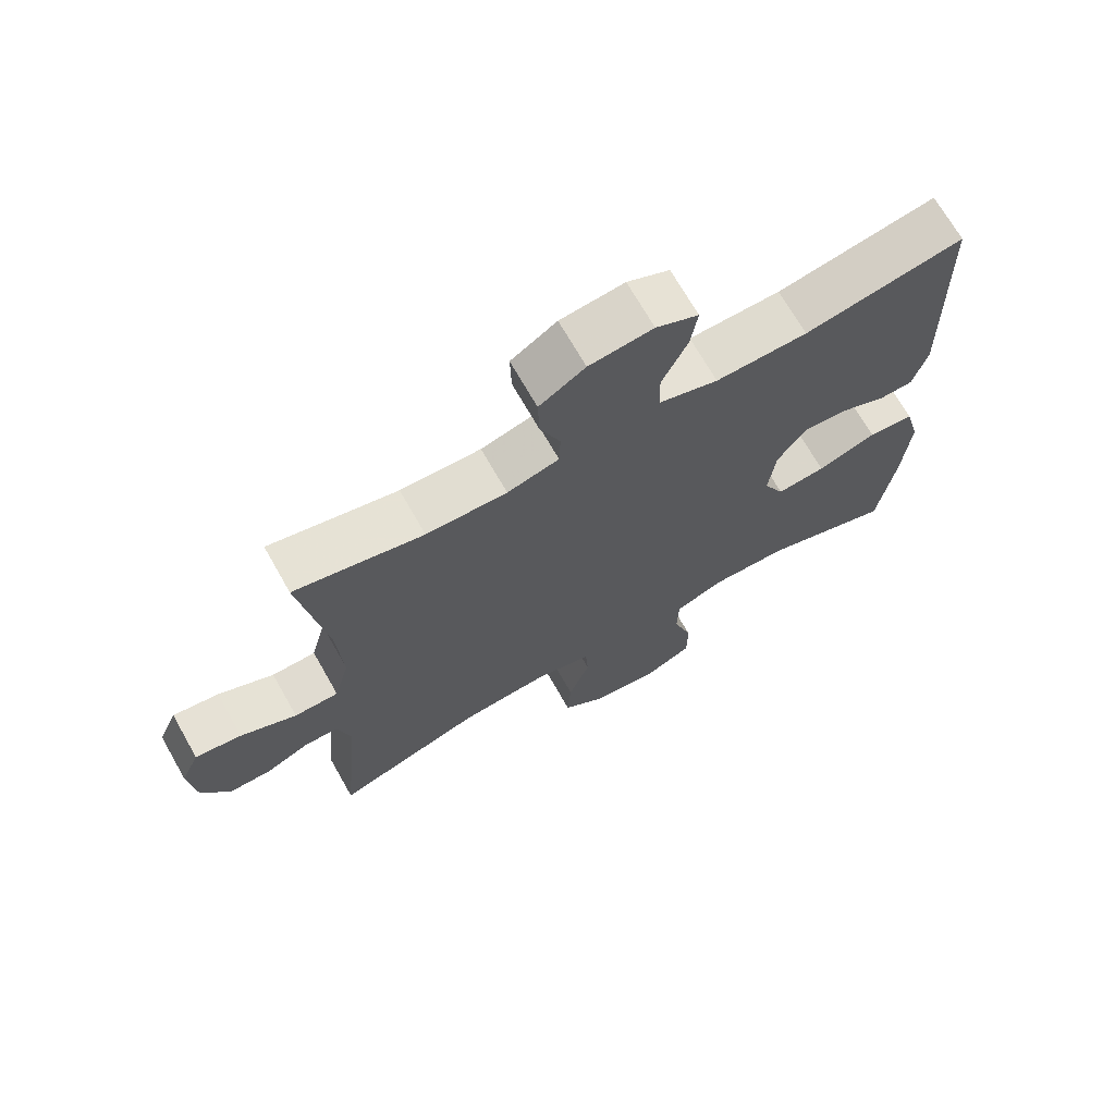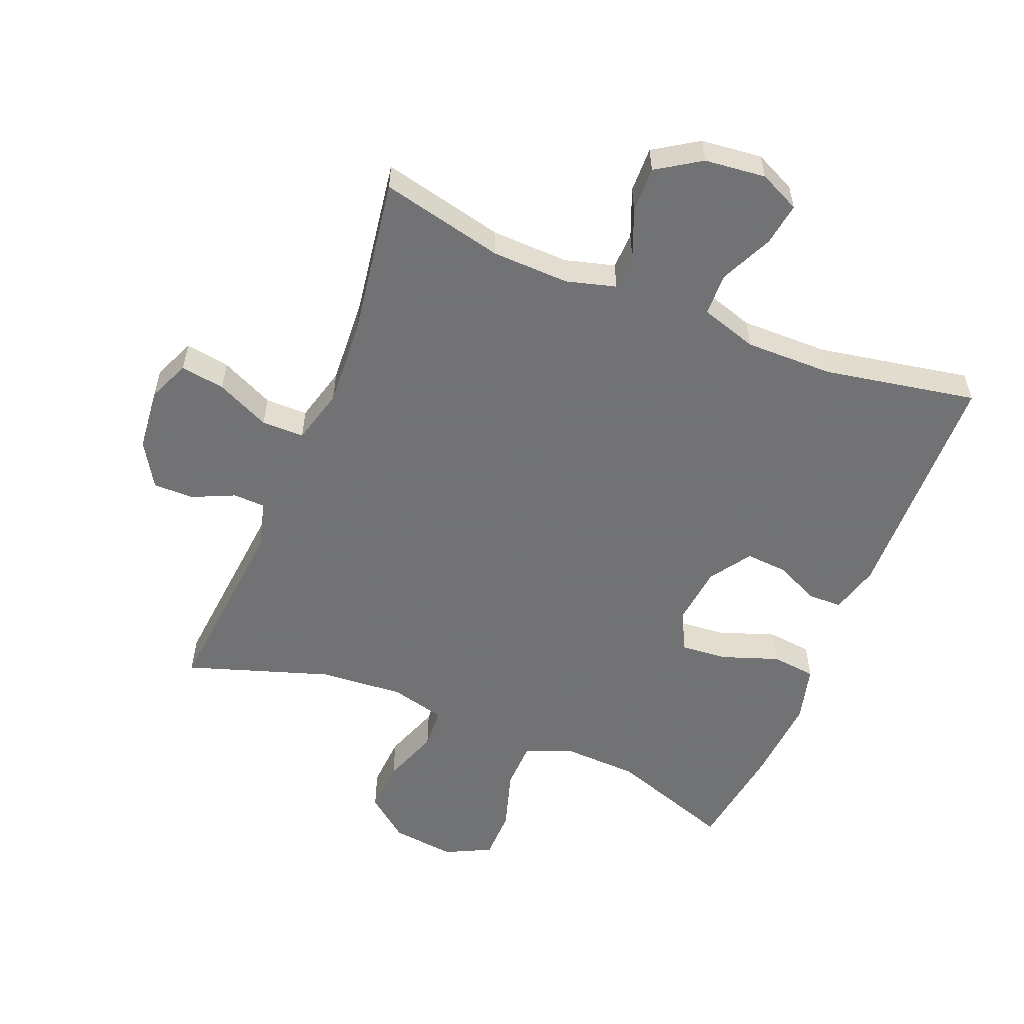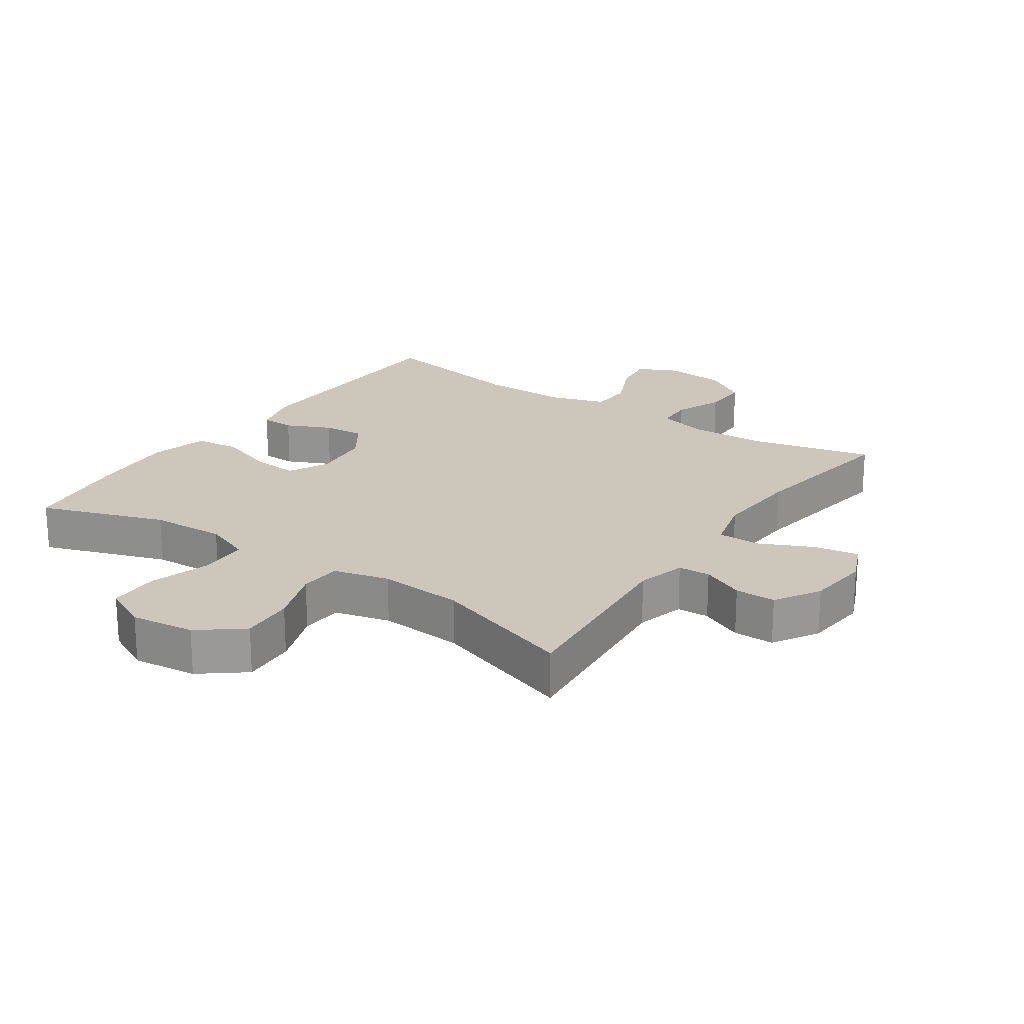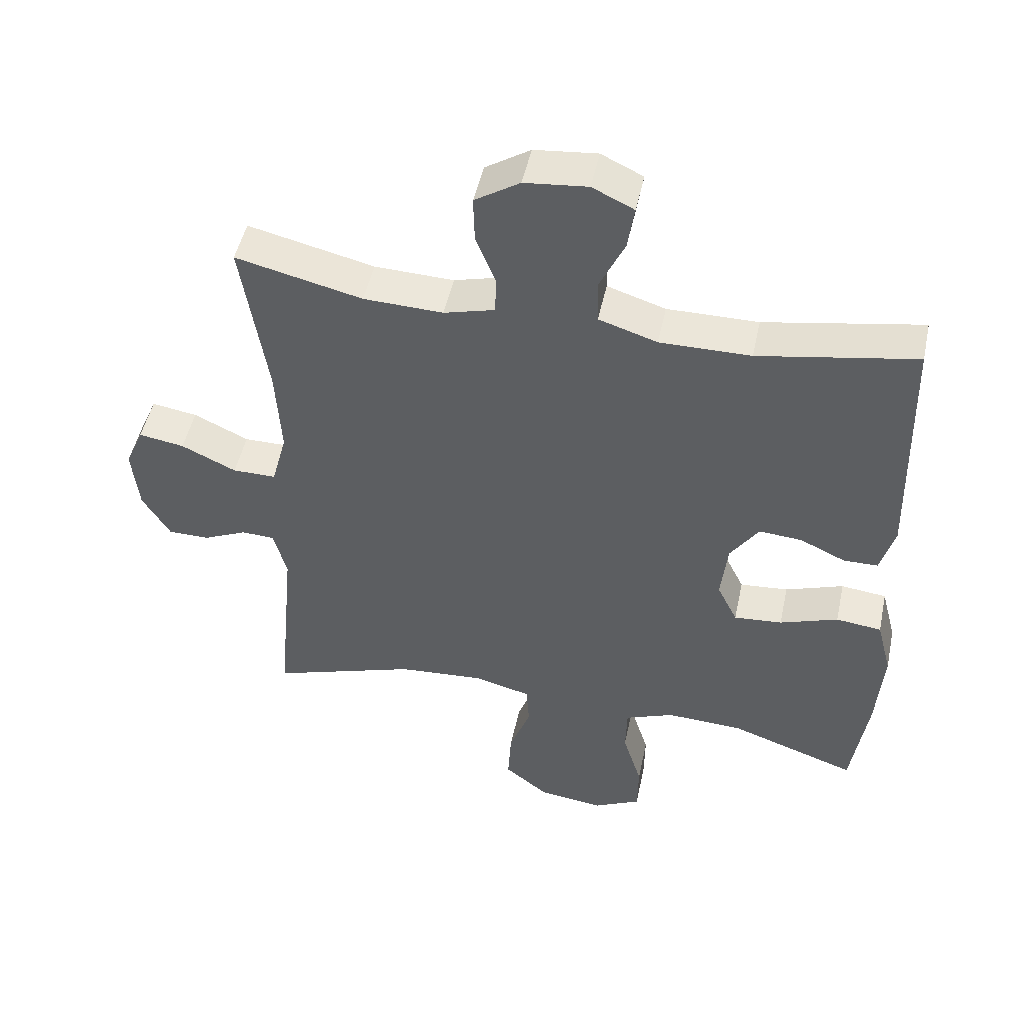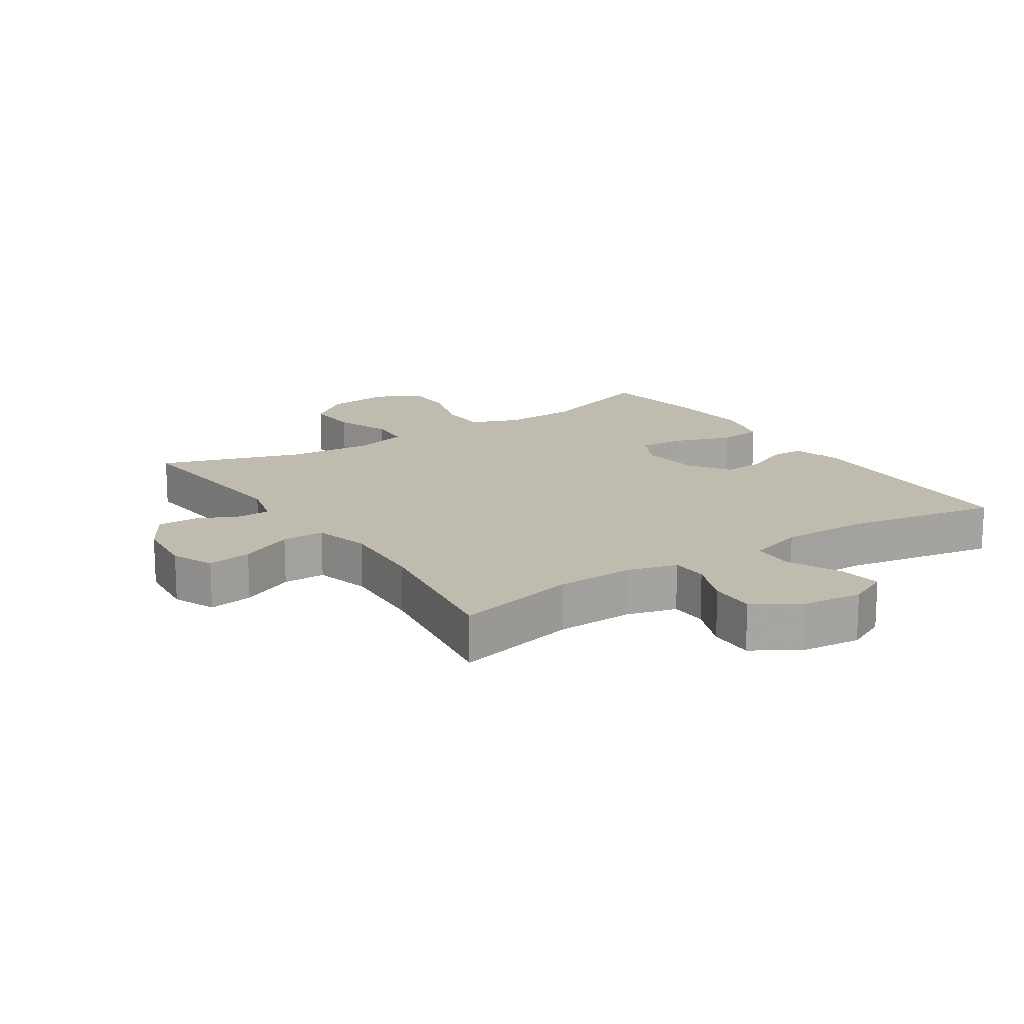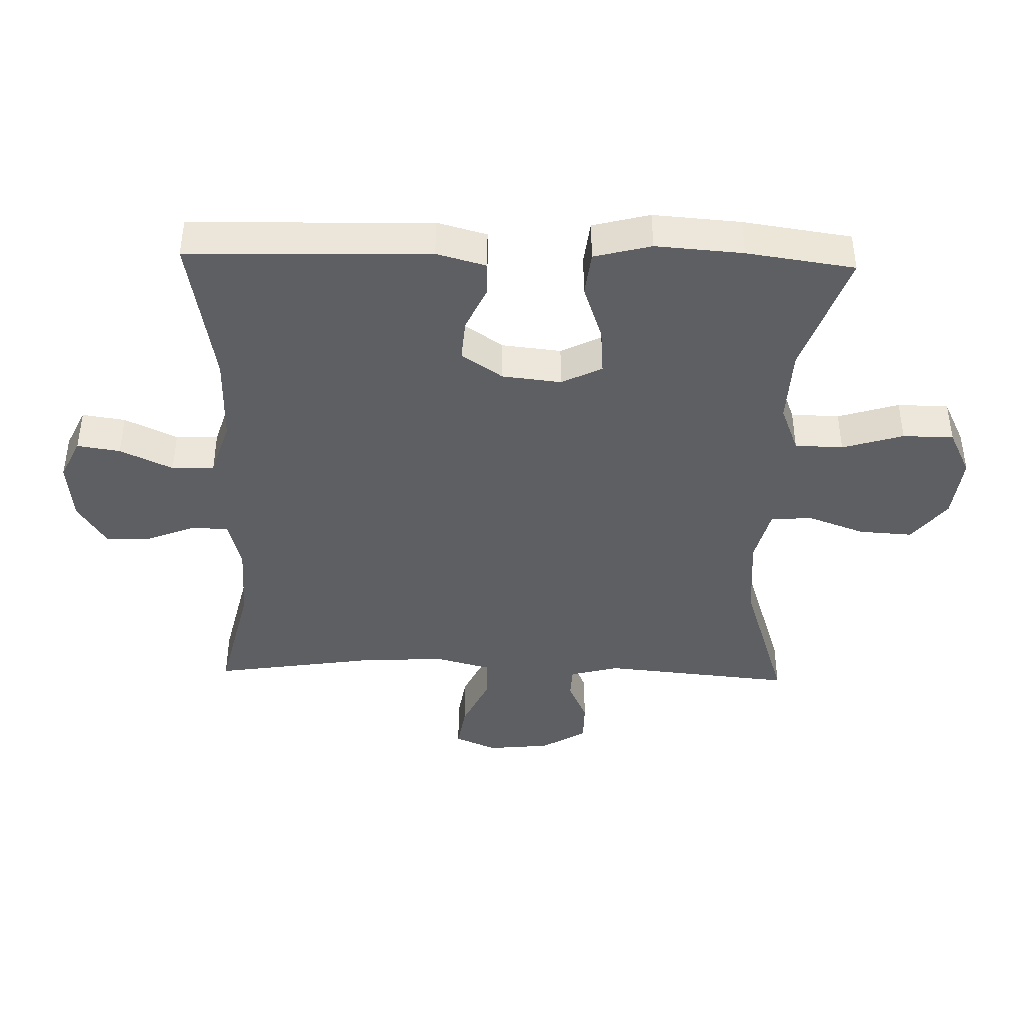
<metadata>
{"format":"obj","ext":"obj","renderer":"f3d","projection":"perspective","resolution":1024,"background":"white","views":[{"elev":70.0,"azim":-29.6,"up":"+Z"},{"elev":-55.6,"azim":-22.0,"up":"+Y"},{"elev":21.4,"azim":-145.5,"up":"+Y"},{"elev":49.0,"azim":12.0,"up":"+Z"},{"elev":16.1,"azim":-33.4,"up":"+Y"},{"elev":-41.9,"azim":88.4,"up":"+Y"}]}
</metadata>
<code>
v 0.5 0.07 -0.5
v 0.307 0.07 -0.433
v 0.191 0.07 -0.428
v 0.117 0.07 -0.457
v 0.115 0.07 -0.532
v 0.144 0.07 -0.627
v 0.143 0.07 -0.706
v 0.072 0.07 -0.741
v -0.027 0.07 -0.729
v -0.094 0.07 -0.676
v -0.089 0.07 -0.593
v -0.057 0.07 -0.504
v -0.061 0.07 -0.439
v -0.147 0.07 -0.417
v -0.278 0.07 -0.427
v -0.5 0.07 -0.5
v -0.472 0.07 -0.203
v -0.492 0.07 -0.127
v -0.542 0.07 -0.125
v -0.608 0.07 -0.155
v -0.671 0.07 -0.155
v -0.713 0.07 -0.085
v -0.723 0.07 0.013
v -0.695 0.07 0.078
v -0.626 0.07 0.067
v -0.543 0.07 0.028
v -0.477 0.07 0.028
v -0.454 0.07 0.115
v -0.462 0.07 0.251
v -0.5 0.07 0.5
v -0.309 0.07 0.455
v -0.189 0.07 0.451
v -0.112 0.07 0.472
v -0.11 0.07 0.529
v -0.14 0.07 0.604
v -0.142 0.07 0.675
v -0.074 0.07 0.719
v 0.021 0.07 0.729
v 0.084 0.07 0.699
v 0.074 0.07 0.632
v 0.036 0.07 0.55
v 0.038 0.07 0.484
v 0.126 0.07 0.456
v 0.263 0.07 0.457
v 0.5 0.07 0.5
v 0.51 0.07 0.124
v 0.489 0.07 0.047
v 0.437 0.07 0.046
v 0.368 0.07 0.078
v 0.303 0.07 0.083
v 0.26 0.07 0.019
v 0.25 0.07 -0.073
v 0.281 0.07 -0.136
v 0.354 0.07 -0.13
v 0.442 0.07 -0.099
v 0.511 0.07 -0.107
v 0.534 0.07 -0.196
v 0.524 0.07 -0.332
v 0.5 0 -0.5
v 0.307 0 -0.433
v 0.191 0 -0.428
v 0.117 0 -0.457
v 0.115 0 -0.532
v 0.144 0 -0.627
v 0.143 0 -0.706
v 0.072 0 -0.741
v -0.027 0 -0.729
v -0.094 0 -0.676
v -0.089 0 -0.593
v -0.057 0 -0.504
v -0.061 0 -0.439
v -0.147 0 -0.417
v -0.278 0 -0.427
v -0.5 0 -0.5
v -0.472 0 -0.203
v -0.492 0 -0.127
v -0.542 0 -0.125
v -0.608 0 -0.155
v -0.671 0 -0.155
v -0.713 0 -0.085
v -0.723 0 0.013
v -0.695 0 0.078
v -0.626 0 0.067
v -0.543 0 0.028
v -0.477 0 0.028
v -0.454 0 0.115
v -0.462 0 0.251
v -0.5 0 0.5
v -0.309 0 0.455
v -0.189 0 0.451
v -0.112 0 0.472
v -0.11 0 0.529
v -0.14 0 0.604
v -0.142 0 0.675
v -0.074 0 0.719
v 0.021 0 0.729
v 0.084 0 0.699
v 0.074 0 0.632
v 0.036 0 0.55
v 0.038 0 0.484
v 0.126 0 0.456
v 0.263 0 0.457
v 0.5 0 0.5
v 0.51 0 0.124
v 0.489 0 0.047
v 0.437 0 0.046
v 0.368 0 0.078
v 0.303 0 0.083
v 0.26 0 0.019
v 0.25 0 -0.073
v 0.281 0 -0.136
v 0.354 0 -0.13
v 0.442 0 -0.099
v 0.511 0 -0.107
v 0.534 0 -0.196
v 0.524 0 -0.332
f 58 1 2
f 57 58 2
f 56 57 2
f 55 56 2
f 54 55 2
f 53 54 2 3
f 52 53 3 4
f 51 52 4
f 47 48 49
f 46 47 49
f 45 46 49
f 44 45 49
f 43 44 49 50
f 42 43 50 51
f 39 40 41
f 38 39 41
f 37 38 41
f 36 37 41
f 35 36 41
f 34 35 41
f 33 34 41 42
f 42 51 4
f 33 42 4
f 32 33 4
f 29 30 31
f 32 4 5
f 31 32 5
f 29 31 5
f 28 29 5
f 24 25 26
f 23 24 26
f 22 23 26
f 21 22 26
f 20 21 26
f 19 20 26
f 18 19 26 27
f 27 28 5
f 18 27 5
f 17 18 5
f 10 11 12
f 9 10 12
f 8 9 12
f 7 8 12
f 6 7 12
f 5 6 12
f 5 12 13
f 17 5 13
f 15 16 17
f 14 15 17
f 13 14 17
f 60 59 116
f 60 116 115
f 60 115 114
f 60 114 113
f 60 113 112
f 61 60 112 111
f 62 61 111 110
f 62 110 109
f 107 106 105
f 107 105 104
f 107 104 103
f 107 103 102
f 108 107 102 101
f 109 108 101 100
f 99 98 97
f 99 97 96
f 99 96 95
f 99 95 94
f 99 94 93
f 99 93 92
f 100 99 92 91
f 62 109 100
f 62 100 91
f 62 91 90
f 89 88 87
f 63 62 90
f 63 90 89
f 63 89 87
f 63 87 86
f 84 83 82
f 84 82 81
f 84 81 80
f 84 80 79
f 84 79 78
f 84 78 77
f 85 84 77 76
f 63 86 85
f 63 85 76
f 63 76 75
f 70 69 68
f 70 68 67
f 70 67 66
f 70 66 65
f 70 65 64
f 70 64 63
f 71 70 63
f 71 63 75
f 75 74 73
f 75 73 72
f 75 72 71
f 1 59 60 2
f 2 60 61 3
f 3 61 62 4
f 4 62 63 5
f 5 63 64 6
f 6 64 65 7
f 7 65 66 8
f 8 66 67 9
f 9 67 68 10
f 10 68 69 11
f 11 69 70 12
f 12 70 71 13
f 13 71 72 14
f 14 72 73 15
f 15 73 74 16
f 16 74 75 17
f 17 75 76 18
f 18 76 77 19
f 19 77 78 20
f 20 78 79 21
f 21 79 80 22
f 22 80 81 23
f 23 81 82 24
f 24 82 83 25
f 25 83 84 26
f 26 84 85 27
f 27 85 86 28
f 28 86 87 29
f 29 87 88 30
f 30 88 89 31
f 31 89 90 32
f 32 90 91 33
f 33 91 92 34
f 34 92 93 35
f 35 93 94 36
f 36 94 95 37
f 37 95 96 38
f 38 96 97 39
f 39 97 98 40
f 40 98 99 41
f 41 99 100 42
f 42 100 101 43
f 43 101 102 44
f 44 102 103 45
f 45 103 104 46
f 46 104 105 47
f 47 105 106 48
f 48 106 107 49
f 49 107 108 50
f 50 108 109 51
f 51 109 110 52
f 52 110 111 53
f 53 111 112 54
f 54 112 113 55
f 55 113 114 56
f 56 114 115 57
f 57 115 116 58
f 58 116 59 1

</code>
